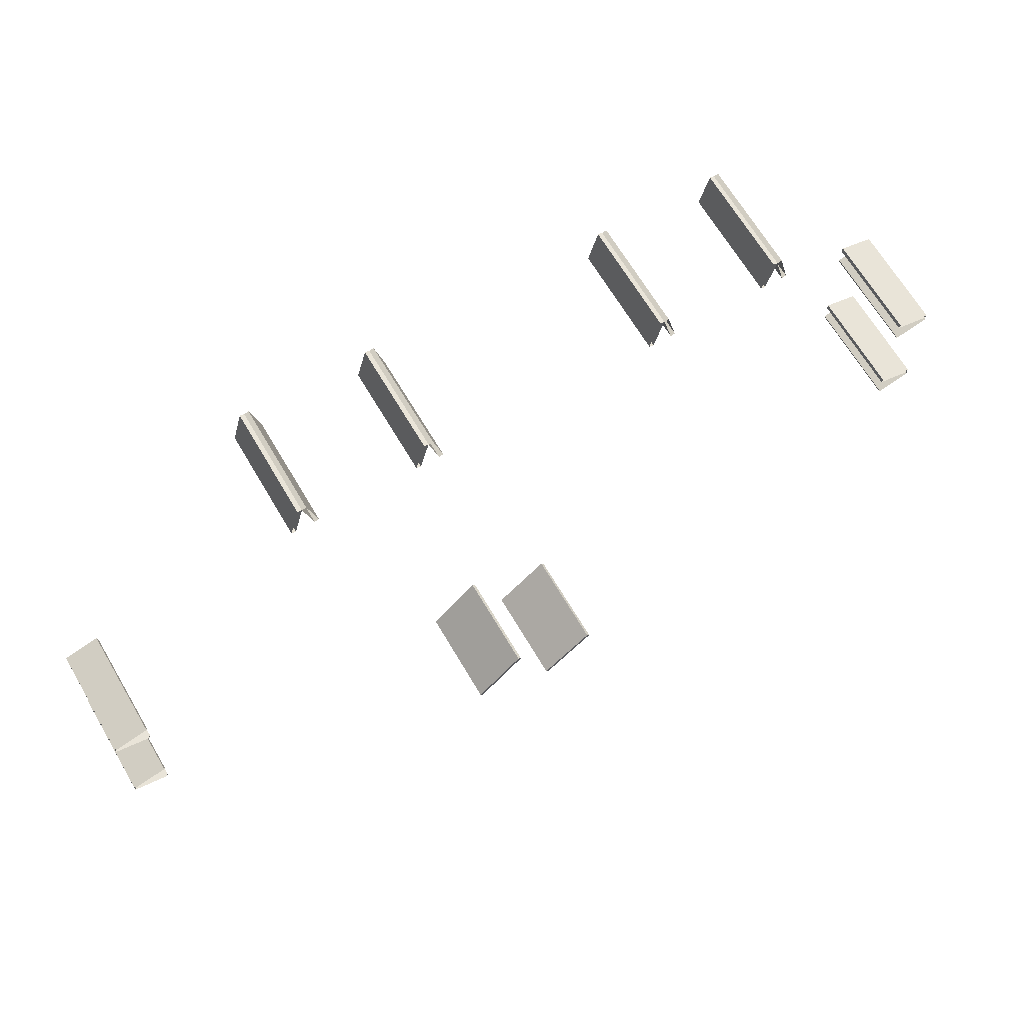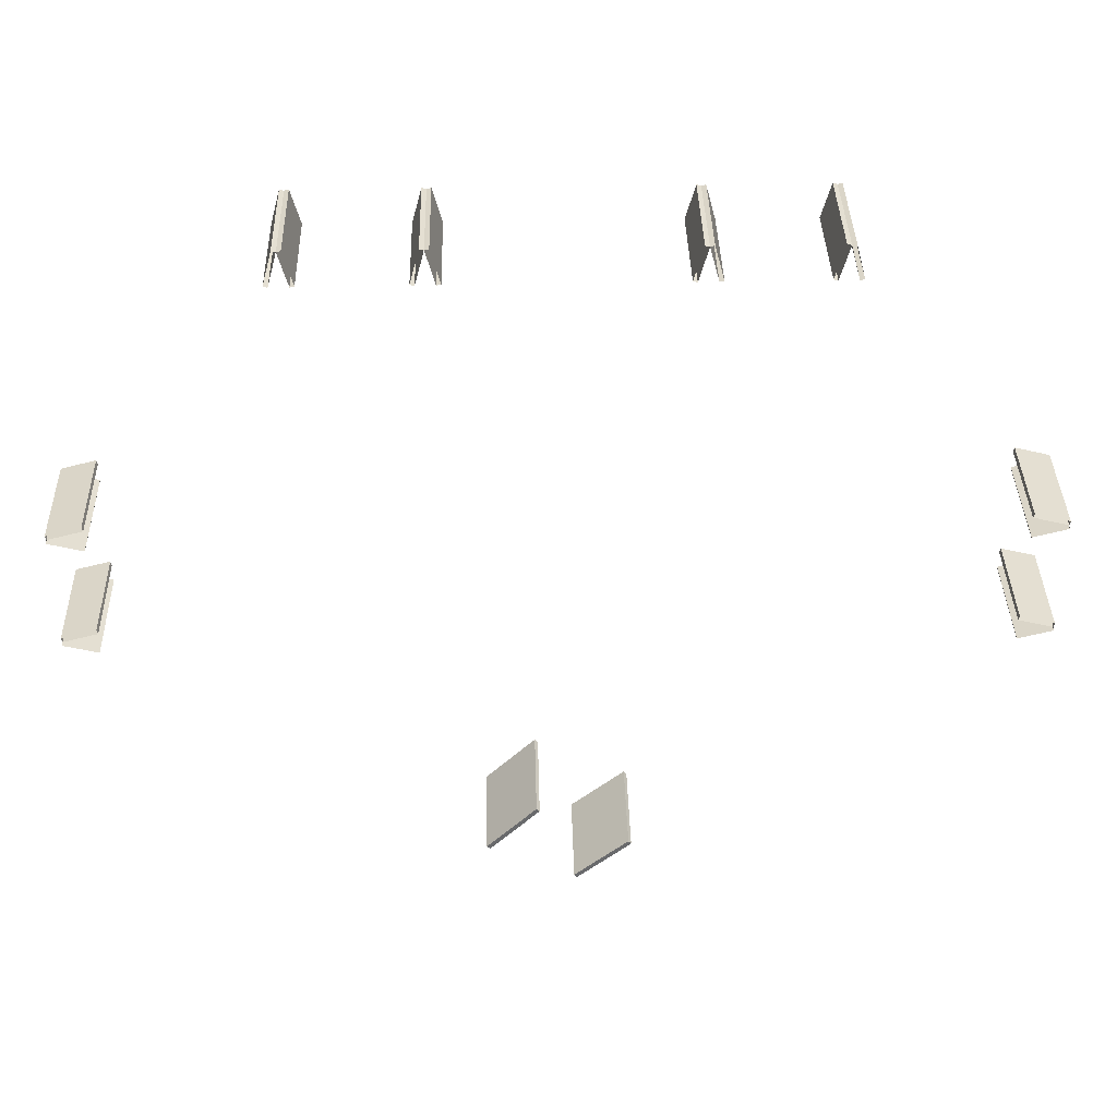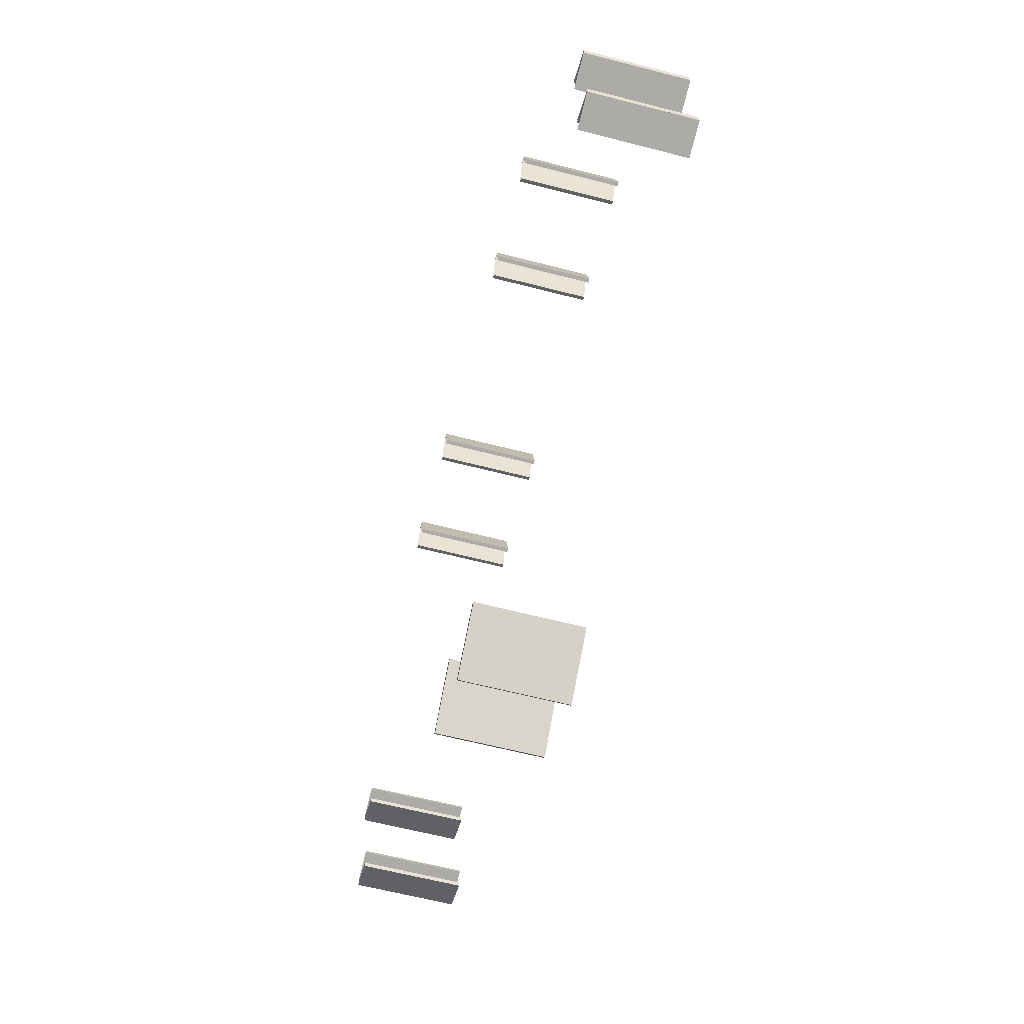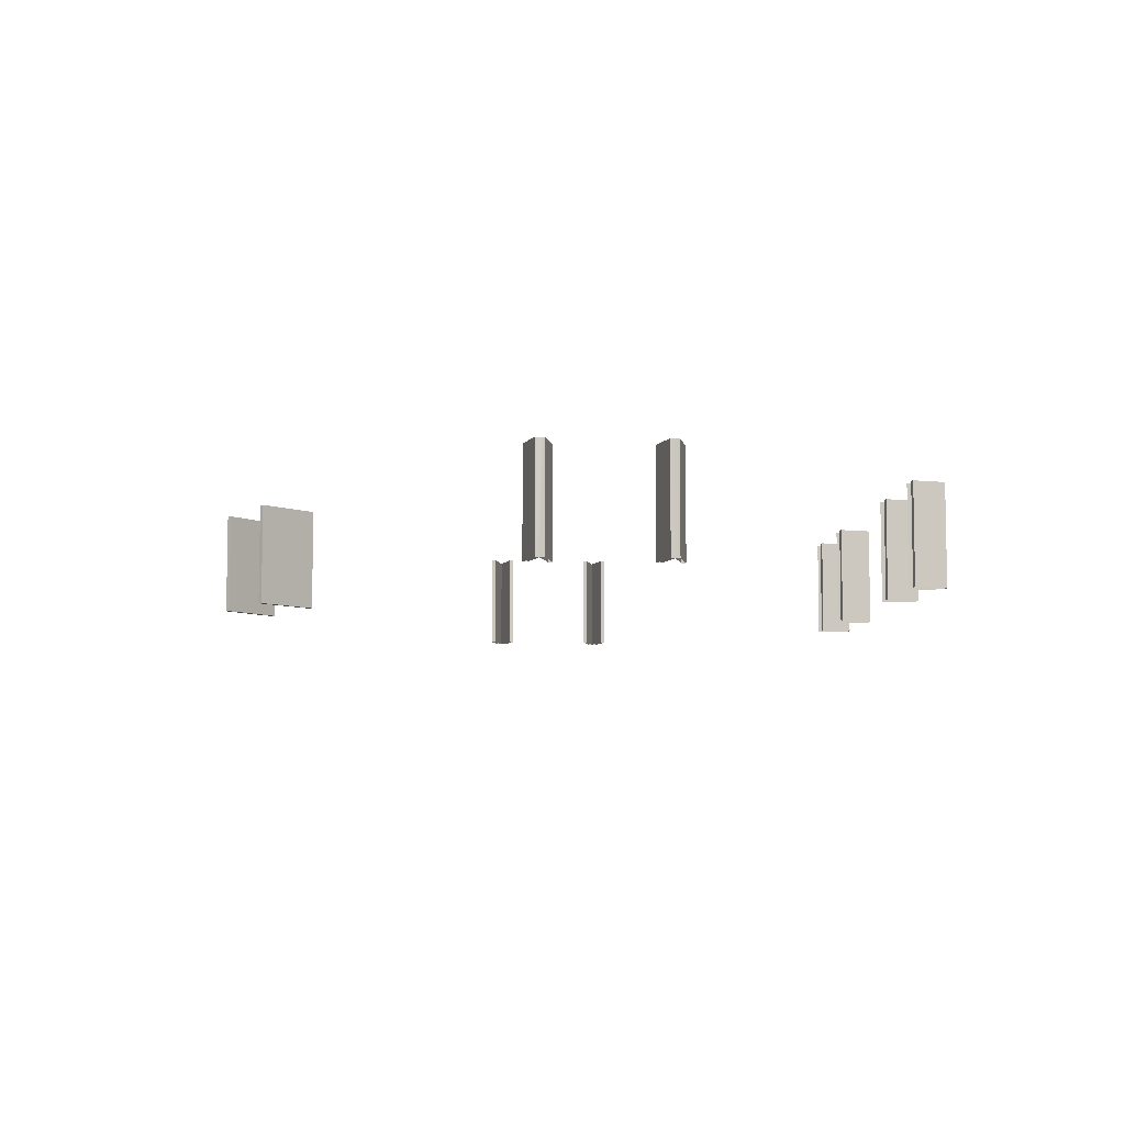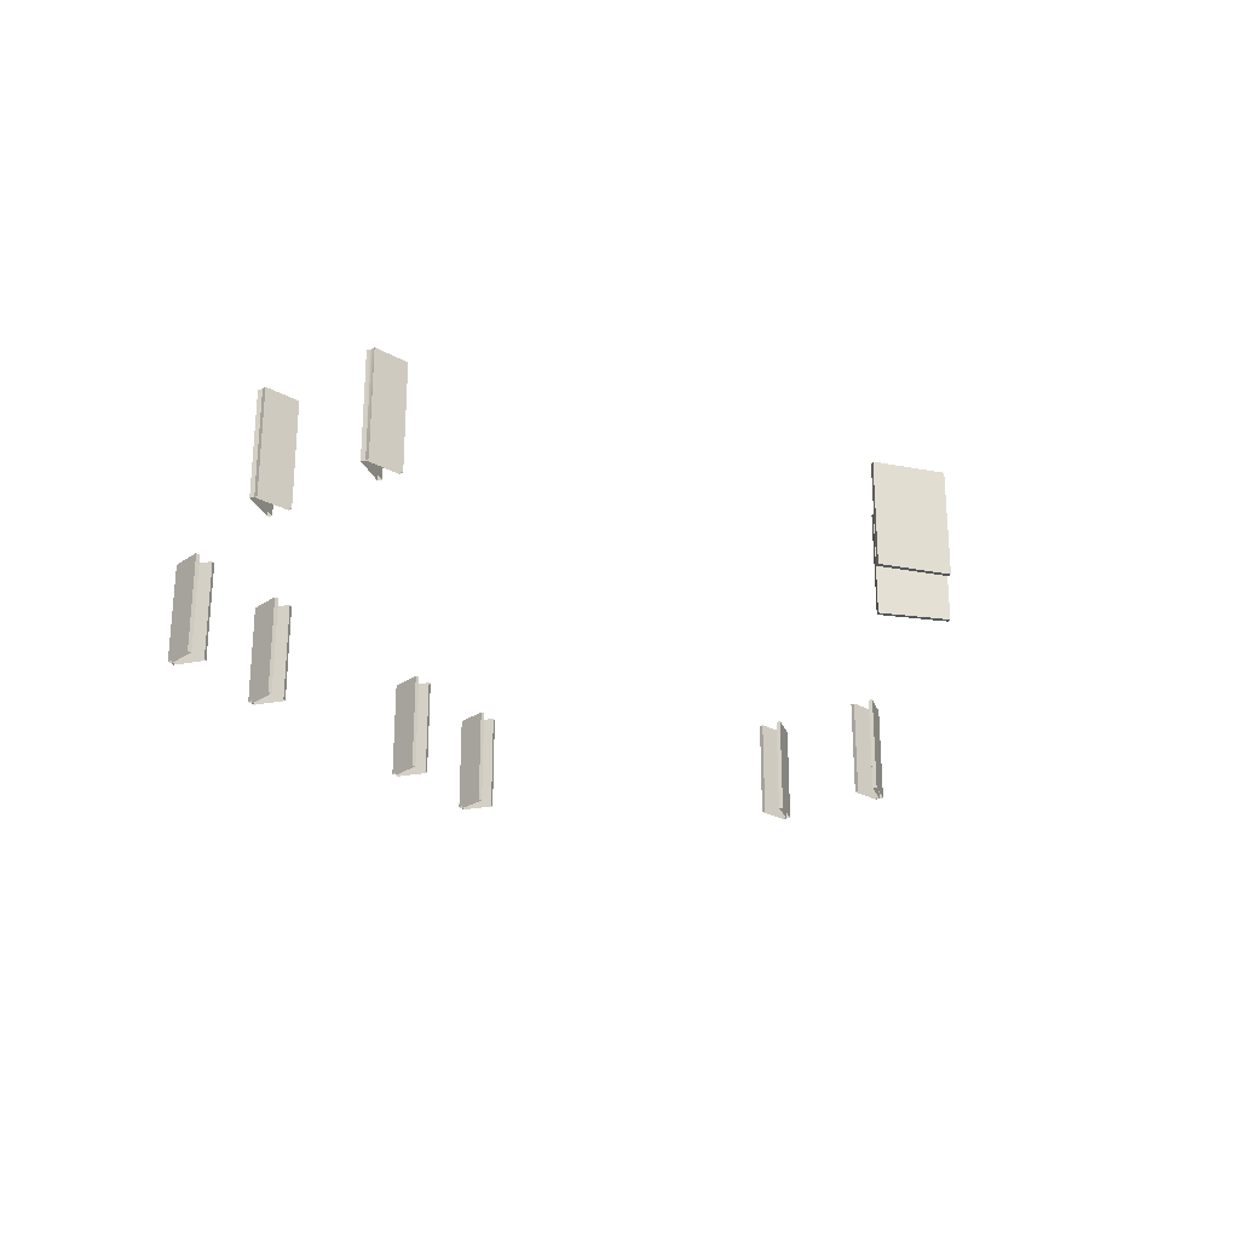
<metadata>
{"format":"obj","ext":"obj","renderer":"f3d","projection":"perspective","resolution":1024,"background":"white","views":[{"elev":65.5,"azim":149.7,"up":"+Y"},{"elev":37.2,"azim":178.6,"up":"+Y"},{"elev":-61.5,"azim":-104.8,"up":"+Y"},{"elev":-6.9,"azim":86.3,"up":"+Z"},{"elev":-25.1,"azim":-57.4,"up":"+Z"}]}
</metadata>
<code>
g emperors_palace2_palace_doors003
v 2.937 9.034 4.063
v 3.196 10 4.063
v 3.317 9.968 4.063
v 3.058 9.002 4.063
v 3.058 9.002 4.063
v 3.317 9.968 4.063
v 3.317 9.968 1.063
v 3.058 9.002 1.063
v 2.937 9.034 4.063
v 3.058 9.002 4.063
v 3.058 9.002 1.063
v 2.937 9.034 1.063
v 3.196 10 4.063
v 2.937 9.034 4.063
v 2.937 9.034 1.063
v 3.196 10 1.063
v 3.317 9.968 4.063
v 3.196 10 4.063
v 3.196 10 1.063
v 3.317 9.968 1.063
v 7.187 9.034 4.063
v 7.067 9.002 4.063
v 6.808 9.968 4.063
v 6.929 10 4.063
v 7.067 9.002 4.063
v 7.067 9.002 1.063
v 6.808 9.968 1.063
v 6.808 9.968 4.063
v 7.187 9.034 4.063
v 7.187 9.034 1.063
v 7.067 9.002 1.063
v 7.067 9.002 4.063
v 6.929 10 4.063
v 6.929 10 1.063
v 7.187 9.034 1.063
v 7.187 9.034 4.063
v 6.808 9.968 4.063
v 6.808 9.968 1.063
v 6.929 10 1.063
v 6.929 10 4.063
v -12.09 2 4.063
v -12.06 1.879 4.063
v -13.03 1.62 4.063
v -13.06 1.741 4.063
v -12.06 1.879 4.063
v -12.06 1.879 1.063
v -13.03 1.62 1.063
v -13.03 1.62 4.063
v -12.09 2 4.063
v -12.09 2 1.063
v -12.06 1.879 1.063
v -12.06 1.879 4.063
v -13.06 1.741 4.063
v -13.06 1.741 1.063
v -12.09 2 1.063
v -12.09 2 4.063
v -13.03 1.62 4.063
v -13.03 1.62 1.063
v -13.06 1.741 1.063
v -13.06 1.741 4.063
v -12.09 -2.125 4.063
v -13.06 -1.866 4.063
v -13.03 -1.745 4.063
v -12.06 -2.004 4.063
v -12.06 -2.004 4.063
v -13.03 -1.745 4.063
v -13.03 -1.745 1.063
v -12.06 -2.004 1.063
v -12.09 -2.125 4.063
v -12.06 -2.004 4.063
v -12.06 -2.004 1.063
v -12.09 -2.125 1.063
v -13.06 -1.866 4.063
v -12.09 -2.125 4.063
v -12.09 -2.125 1.063
v -13.06 -1.866 1.063
v -13.03 -1.745 4.063
v -13.06 -1.866 4.063
v -13.06 -1.866 1.063
v -13.03 -1.745 1.063
v 3.438 10 4.063
v 3.697 9.034 4.063
v 3.576 9.002 4.063
v 3.317 9.968 4.063
v 3.317 9.968 4.063
v 3.576 9.002 4.063
v 3.576 9.002 1.063
v 3.317 9.968 1.063
v 3.438 10 4.063
v 3.317 9.968 4.063
v 3.317 9.968 1.063
v 3.438 10 1.063
v 3.697 9.034 4.063
v 3.438 10 4.063
v 3.438 10 1.063
v 3.697 9.034 1.063
v 3.576 9.002 4.063
v 3.697 9.034 4.063
v 3.697 9.034 1.063
v 3.576 9.002 1.063
v 6.687 10 4.063
v 6.808 9.968 4.063
v 6.549 9.002 4.063
v 6.428 9.034 4.063
v 6.808 9.968 4.063
v 6.808 9.968 1.063
v 6.549 9.002 1.063
v 6.549 9.002 4.063
v 6.687 10 4.063
v 6.687 10 1.063
v 6.808 9.968 1.063
v 6.808 9.968 4.063
v 6.428 9.034 4.063
v 6.428 9.034 1.063
v 6.687 10 1.063
v 6.687 10 4.063
v 6.549 9.002 4.063
v 6.549 9.002 1.063
v 6.428 9.034 1.063
v 6.428 9.034 4.063
v 12.31 -2.125 4.063
v 12.28 -2.004 4.063
v 13.25 -1.745 4.063
v 13.28 -1.866 4.063
v 12.28 -2.004 4.063
v 12.28 -2.004 1.063
v 13.25 -1.745 1.063
v 13.25 -1.745 4.063
v 12.31 -2.125 4.063
v 12.31 -2.125 1.063
v 12.28 -2.004 1.063
v 12.28 -2.004 4.063
v 13.28 -1.866 4.063
v 13.28 -1.866 1.063
v 12.31 -2.125 1.063
v 12.31 -2.125 4.063
v 13.25 -1.745 4.063
v 13.25 -1.745 1.063
v 13.28 -1.866 1.063
v 13.28 -1.866 4.063
v 12.31 2 4.063
v 13.28 1.741 4.063
v 13.25 1.62 4.063
v 12.28 1.879 4.063
v 12.28 1.879 4.063
v 13.25 1.62 4.063
v 13.25 1.62 1.063
v 12.28 1.879 1.063
v 12.31 2 4.063
v 12.28 1.879 4.063
v 12.28 1.879 1.063
v 12.31 2 1.063
v 13.28 1.741 4.063
v 12.31 2 4.063
v 12.31 2 1.063
v 13.28 1.741 1.063
v 13.25 1.62 4.063
v 13.28 1.741 4.063
v 13.28 1.741 1.063
v 13.25 1.62 1.063
v -13.06 1.5 4.063
v -13.03 1.62 4.063
v -12.06 1.362 4.063
v -12.09 1.241 4.063
v -13.03 1.62 4.063
v -13.03 1.62 1.063
v -12.06 1.362 1.063
v -12.06 1.362 4.063
v -13.06 1.5 4.063
v -13.06 1.5 1.063
v -13.03 1.62 1.063
v -13.03 1.62 4.063
v -12.09 1.241 4.063
v -12.09 1.241 1.063
v -13.06 1.5 1.063
v -13.06 1.5 4.063
v -12.06 1.362 4.063
v -12.06 1.362 1.063
v -12.09 1.241 1.063
v -12.09 1.241 4.063
v -13.06 -1.625 4.063
v -12.09 -1.366 4.063
v -12.06 -1.487 4.063
v -13.03 -1.745 4.063
v -13.03 -1.745 4.063
v -12.06 -1.487 4.063
v -12.06 -1.487 1.063
v -13.03 -1.745 1.063
v -13.06 -1.625 4.063
v -13.03 -1.745 4.063
v -13.03 -1.745 1.063
v -13.06 -1.625 1.063
v -12.09 -1.366 4.063
v -13.06 -1.625 4.063
v -13.06 -1.625 1.063
v -12.09 -1.366 1.063
v -12.06 -1.487 4.063
v -12.09 -1.366 4.063
v -12.09 -1.366 1.063
v -12.06 -1.487 1.063
v 13.28 -1.625 4.063
v 13.25 -1.745 4.063
v 12.28 -1.487 4.063
v 12.31 -1.366 4.063
v 13.25 -1.745 4.063
v 13.25 -1.745 1.063
v 12.28 -1.487 1.063
v 12.28 -1.487 4.063
v 13.28 -1.625 4.063
v 13.28 -1.625 1.063
v 13.25 -1.745 1.063
v 13.25 -1.745 4.063
v 12.31 -1.366 4.063
v 12.31 -1.366 1.063
v 13.28 -1.625 1.063
v 13.28 -1.625 4.063
v 12.28 -1.487 4.063
v 12.28 -1.487 1.063
v 12.31 -1.366 1.063
v 12.31 -1.366 4.063
v 13.28 1.5 4.063
v 12.31 1.241 4.063
v 12.28 1.362 4.063
v 13.25 1.62 4.063
v 13.25 1.62 4.063
v 12.28 1.362 4.063
v 12.28 1.362 1.063
v 13.25 1.62 1.063
v 13.28 1.5 4.063
v 13.25 1.62 4.063
v 13.25 1.62 1.063
v 13.28 1.5 1.063
v 12.31 1.241 4.063
v 13.28 1.5 4.063
v 13.28 1.5 1.063
v 12.31 1.241 1.063
v 12.28 1.362 4.063
v 12.31 1.241 4.063
v 12.31 1.241 1.063
v 12.28 1.362 1.063
v -7.188 9.034 4.063
v -6.929 10 4.063
v -6.808 9.968 4.063
v -7.067 9.002 4.063
v -7.067 9.002 4.063
v -6.808 9.968 4.063
v -6.808 9.968 1.063
v -7.067 9.002 1.063
v -7.188 9.034 4.063
v -7.067 9.002 4.063
v -7.067 9.002 1.063
v -7.188 9.034 1.063
v -6.929 10 4.063
v -7.188 9.034 4.063
v -7.188 9.034 1.063
v -6.929 10 1.063
v -6.808 9.968 4.063
v -6.929 10 4.063
v -6.929 10 1.063
v -6.808 9.968 1.063
v -3.063 9.034 4.063
v -3.183 9.002 4.063
v -3.442 9.968 4.063
v -3.321 10 4.063
v -3.183 9.002 4.063
v -3.183 9.002 1.063
v -3.442 9.968 1.063
v -3.442 9.968 4.063
v -3.063 9.034 4.063
v -3.063 9.034 1.063
v -3.183 9.002 1.063
v -3.183 9.002 4.063
v -3.321 10 4.063
v -3.321 10 1.063
v -3.063 9.034 1.063
v -3.063 9.034 4.063
v -3.442 9.968 4.063
v -3.442 9.968 1.063
v -3.321 10 1.063
v -3.321 10 4.063
v -6.687 10 4.063
v -6.428 9.034 4.063
v -6.549 9.002 4.063
v -6.808 9.968 4.063
v -6.808 9.968 4.063
v -6.549 9.002 4.063
v -6.549 9.002 1.063
v -6.808 9.968 1.063
v -6.687 10 4.063
v -6.808 9.968 4.063
v -6.808 9.968 1.063
v -6.687 10 1.063
v -6.428 9.034 4.063
v -6.687 10 4.063
v -6.687 10 1.063
v -6.428 9.034 1.063
v -6.549 9.002 4.063
v -6.428 9.034 4.063
v -6.428 9.034 1.063
v -6.549 9.002 1.063
v -3.563 10 4.063
v -3.442 9.968 4.063
v -3.701 9.002 4.063
v -3.822 9.034 4.063
v -3.442 9.968 4.063
v -3.442 9.968 1.063
v -3.701 9.002 1.063
v -3.701 9.002 4.063
v -3.563 10 4.063
v -3.563 10 1.063
v -3.442 9.968 1.063
v -3.442 9.968 4.063
v -3.822 9.034 4.063
v -3.822 9.034 1.063
v -3.563 10 1.063
v -3.563 10 4.063
v -3.701 9.002 4.063
v -3.701 9.002 1.063
v -3.822 9.034 1.063
v -3.822 9.034 4.063
v -1.919 -9.371 1
v -1.153 -10.01 1
v -1.073 -9.918 1
v -1.839 -9.275 1
v -1.919 -9.371 3.938
v -1.839 -9.275 3.938
v -1.073 -9.918 3.938
v -1.153 -10.01 3.938
v -1.839 -9.275 3.938
v -1.839 -9.275 1
v -1.073 -9.918 1
v -1.073 -9.918 3.938
v -1.919 -9.371 3.938
v -1.919 -9.371 1
v -1.839 -9.275 1
v -1.839 -9.275 3.938
v -1.153 -10.01 3.938
v -1.153 -10.01 1
v -1.919 -9.371 1
v -1.919 -9.371 3.938
v -1.073 -9.918 3.938
v -1.073 -9.918 1
v -1.153 -10.01 1
v -1.153 -10.01 3.938
v -0.3067 -10.56 1
v -1.073 -9.918 1
v -1.153 -10.01 1
v -0.387 -10.66 1
v -0.3067 -10.56 3.938
v -0.387 -10.66 3.938
v -1.153 -10.01 3.938
v -1.073 -9.918 3.938
v -0.387 -10.66 3.938
v -0.387 -10.66 1
v -1.153 -10.01 1
v -1.153 -10.01 3.938
v -0.3067 -10.56 3.938
v -0.3067 -10.56 1
v -0.387 -10.66 1
v -0.387 -10.66 3.938
v -1.073 -9.918 3.938
v -1.073 -9.918 1
v -0.3067 -10.56 1
v -0.3067 -10.56 3.938
v -1.153 -10.01 3.938
v -1.153 -10.01 1
v -1.073 -9.918 1
v -1.073 -9.918 3.938
v 0.6737 -8.061 1
v 1.381 -8.768 1
v 1.469 -8.679 1
v 0.7621 -7.972 1
v 0.6737 -8.061 3.938
v 0.7621 -7.972 3.938
v 1.469 -8.679 3.938
v 1.381 -8.768 3.938
v 0.7621 -7.972 3.938
v 0.7621 -7.972 1
v 1.469 -8.679 1
v 1.469 -8.679 3.938
v 0.6737 -8.061 3.938
v 0.6737 -8.061 1
v 0.7621 -7.972 1
v 0.7621 -7.972 3.938
v 1.381 -8.768 3.938
v 1.381 -8.768 1
v 0.6737 -8.061 1
v 0.6737 -8.061 3.938
v 1.469 -8.679 3.938
v 1.469 -8.679 1
v 1.381 -8.768 1
v 1.381 -8.768 3.938
v 2.176 -9.386 1
v 1.469 -8.679 1
v 1.381 -8.768 1
v 2.088 -9.475 1
v 2.176 -9.386 3.938
v 2.088 -9.475 3.938
v 1.381 -8.768 3.938
v 1.469 -8.679 3.938
v 2.088 -9.475 3.938
v 2.088 -9.475 1
v 1.381 -8.768 1
v 1.381 -8.768 3.938
v 2.176 -9.386 3.938
v 2.176 -9.386 1
v 2.088 -9.475 1
v 2.088 -9.475 3.938
v 1.469 -8.679 3.938
v 1.469 -8.679 1
v 2.176 -9.386 1
v 2.176 -9.386 3.938
v 1.381 -8.768 3.938
v 1.381 -8.768 1
v 1.469 -8.679 1
v 1.469 -8.679 3.938
g emperors_palace2_palace_doors003_0
f 3 2 1
f 4 3 1
f 7 6 5
f 8 7 5
f 11 10 9
f 12 11 9
f 15 14 13
f 16 15 13
f 19 18 17
f 20 19 17
f 23 22 21
f 24 23 21
f 27 26 25
f 28 27 25
f 31 30 29
f 32 31 29
f 35 34 33
f 36 35 33
f 39 38 37
f 40 39 37
f 43 42 41
f 44 43 41
f 47 46 45
f 48 47 45
f 51 50 49
f 52 51 49
f 55 54 53
f 56 55 53
f 59 58 57
f 60 59 57
f 63 62 61
f 64 63 61
f 67 66 65
f 68 67 65
f 71 70 69
f 72 71 69
f 75 74 73
f 76 75 73
f 79 78 77
f 80 79 77
f 83 82 81
f 84 83 81
f 87 86 85
f 88 87 85
f 91 90 89
f 92 91 89
f 95 94 93
f 96 95 93
f 99 98 97
f 100 99 97
f 103 102 101
f 104 103 101
f 107 106 105
f 108 107 105
f 111 110 109
f 112 111 109
f 115 114 113
f 116 115 113
f 119 118 117
f 120 119 117
f 123 122 121
f 124 123 121
f 127 126 125
f 128 127 125
f 131 130 129
f 132 131 129
f 135 134 133
f 136 135 133
f 139 138 137
f 140 139 137
f 143 142 141
f 144 143 141
f 147 146 145
f 148 147 145
f 151 150 149
f 152 151 149
f 155 154 153
f 156 155 153
f 159 158 157
f 160 159 157
f 163 162 161
f 164 163 161
f 167 166 165
f 168 167 165
f 171 170 169
f 172 171 169
f 175 174 173
f 176 175 173
f 179 178 177
f 180 179 177
f 183 182 181
f 184 183 181
f 187 186 185
f 188 187 185
f 191 190 189
f 192 191 189
f 195 194 193
f 196 195 193
f 199 198 197
f 200 199 197
f 203 202 201
f 204 203 201
f 207 206 205
f 208 207 205
f 211 210 209
f 212 211 209
f 215 214 213
f 216 215 213
f 219 218 217
f 220 219 217
f 223 222 221
f 224 223 221
f 227 226 225
f 228 227 225
f 231 230 229
f 232 231 229
f 235 234 233
f 236 235 233
f 239 238 237
f 240 239 237
f 243 242 241
f 244 243 241
f 247 246 245
f 248 247 245
f 251 250 249
f 252 251 249
f 255 254 253
f 256 255 253
f 259 258 257
f 260 259 257
f 263 262 261
f 264 263 261
f 267 266 265
f 268 267 265
f 271 270 269
f 272 271 269
f 275 274 273
f 276 275 273
f 279 278 277
f 280 279 277
f 283 282 281
f 284 283 281
f 287 286 285
f 288 287 285
f 291 290 289
f 292 291 289
f 295 294 293
f 296 295 293
f 299 298 297
f 300 299 297
f 303 302 301
f 304 303 301
f 307 306 305
f 308 307 305
f 311 310 309
f 312 311 309
f 315 314 313
f 316 315 313
f 319 318 317
f 320 319 317
f 323 322 321
f 324 323 321
f 327 326 325
f 328 327 325
f 331 330 329
f 332 331 329
f 335 334 333
f 336 335 333
f 339 338 337
f 340 339 337
f 343 342 341
f 344 343 341
f 347 346 345
f 348 347 345
f 351 350 349
f 352 351 349
f 355 354 353
f 356 355 353
f 359 358 357
f 360 359 357
f 363 362 361
f 364 363 361
f 367 366 365
f 368 367 365
f 371 370 369
f 372 371 369
f 375 374 373
f 376 375 373
f 379 378 377
f 380 379 377
f 383 382 381
f 384 383 381
f 387 386 385
f 388 387 385
f 391 390 389
f 392 391 389
f 395 394 393
f 396 395 393
f 399 398 397
f 400 399 397
f 403 402 401
f 404 403 401
f 407 406 405
f 408 407 405
f 411 410 409
f 412 411 409
f 415 414 413
f 416 415 413

</code>
